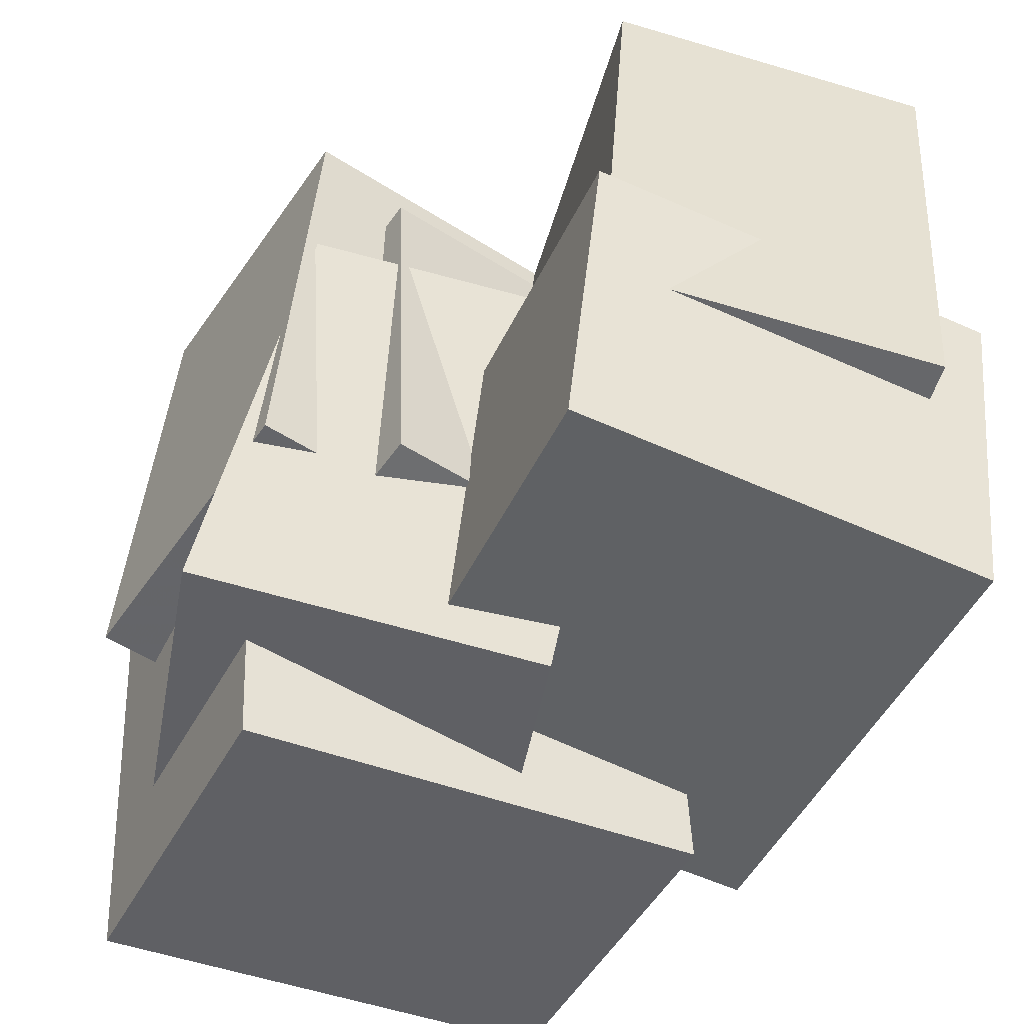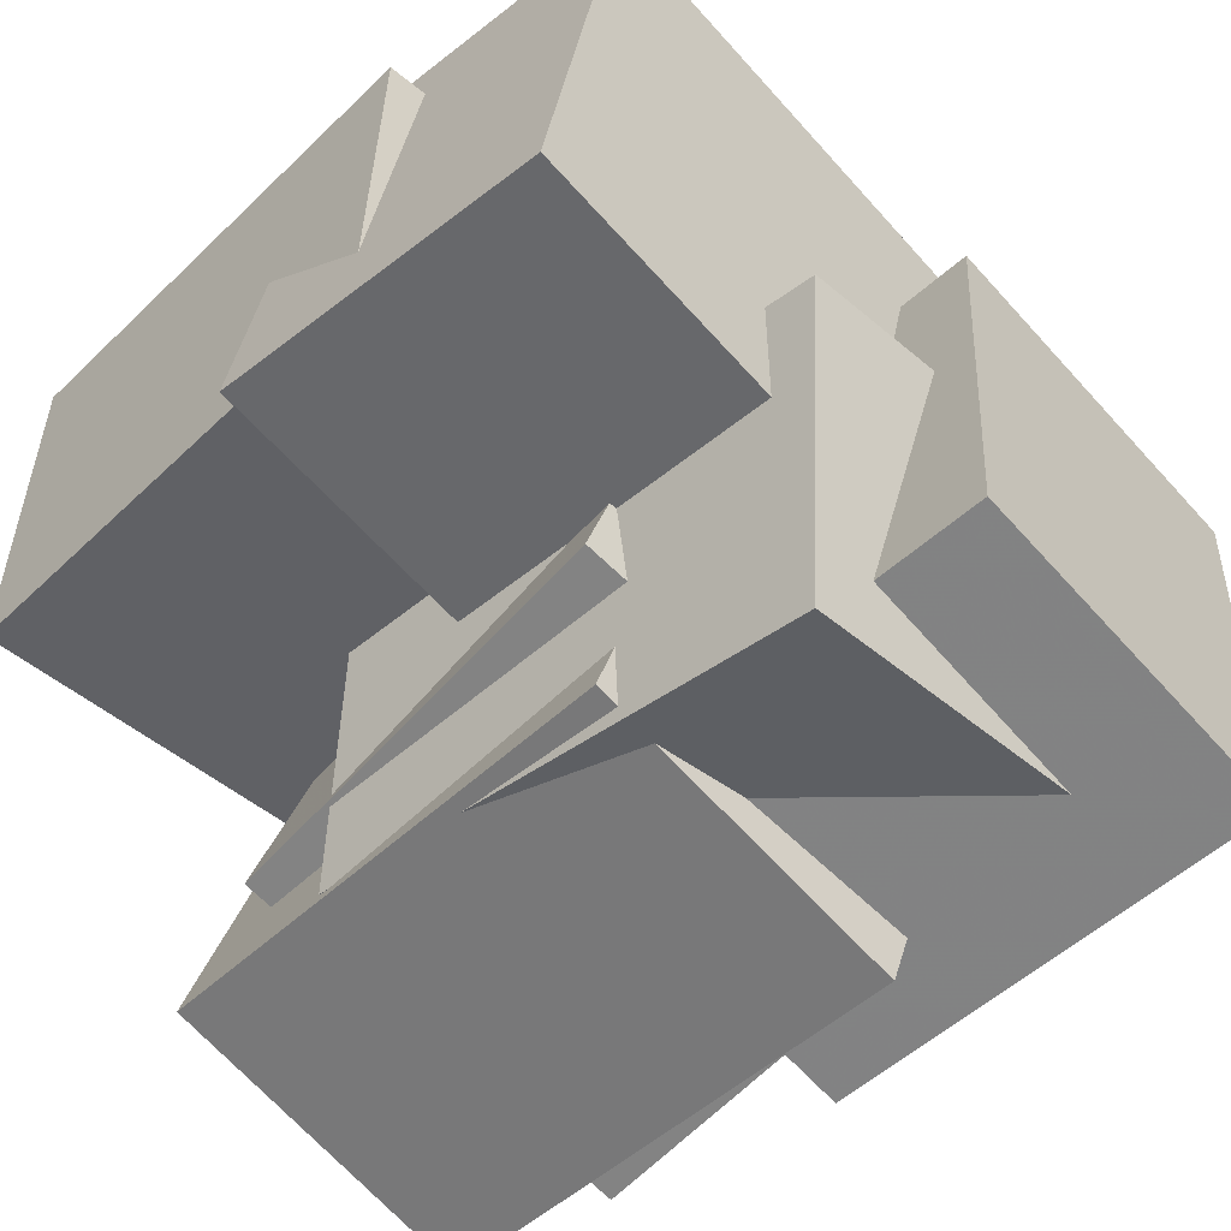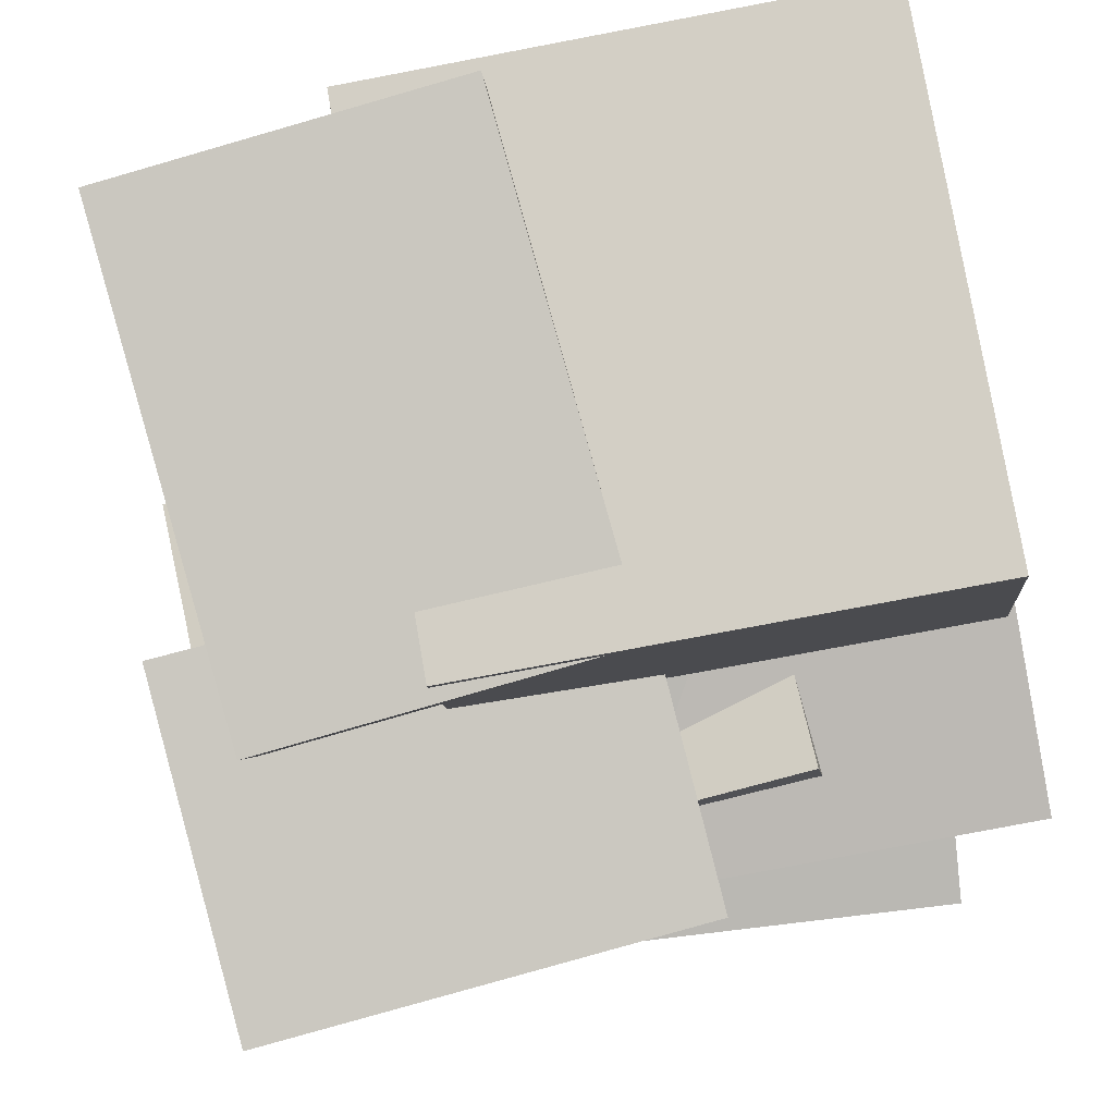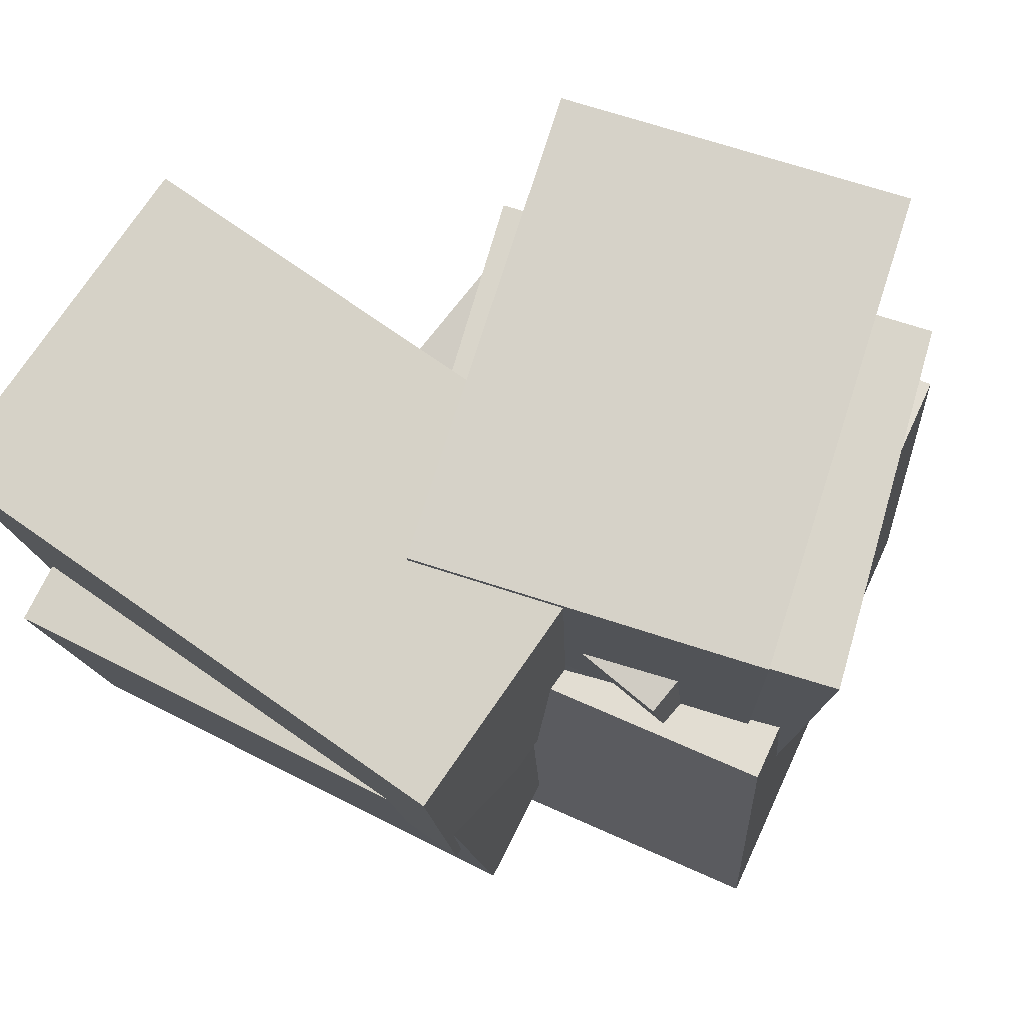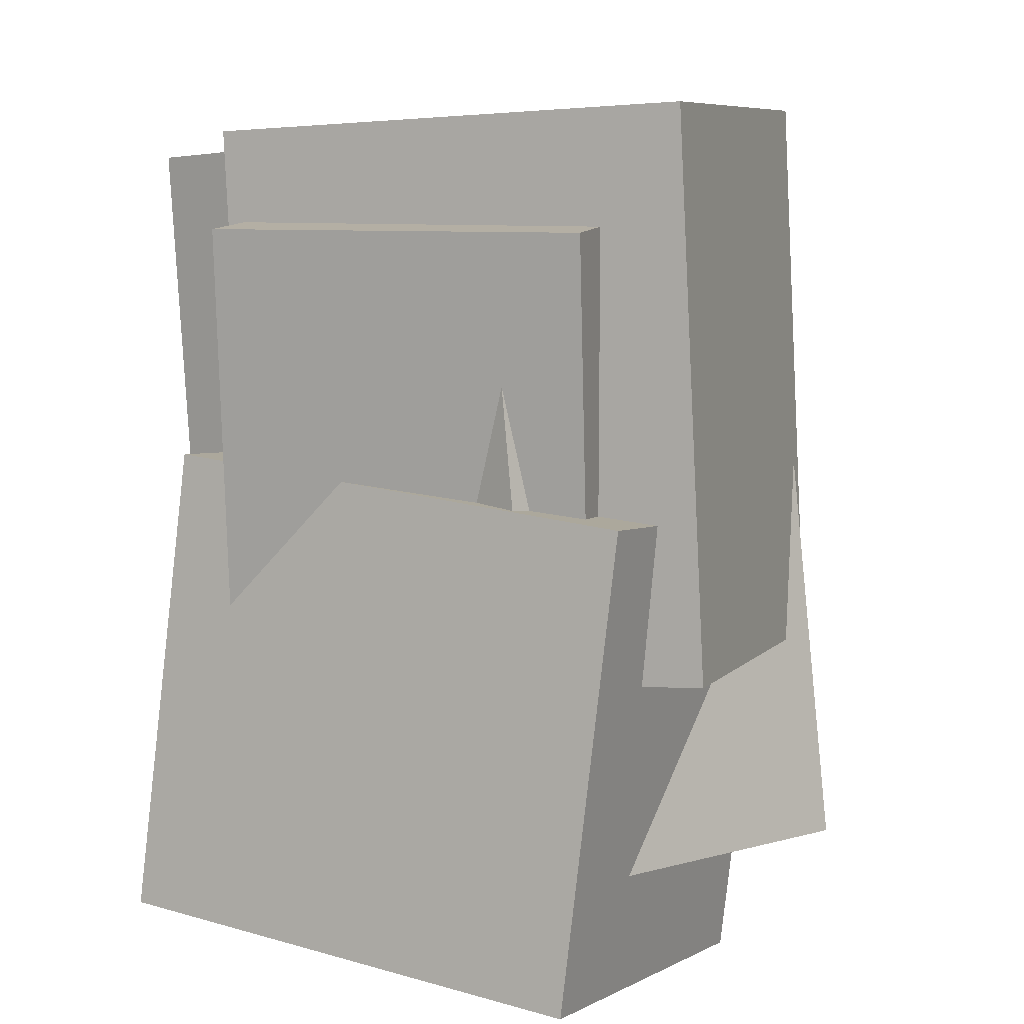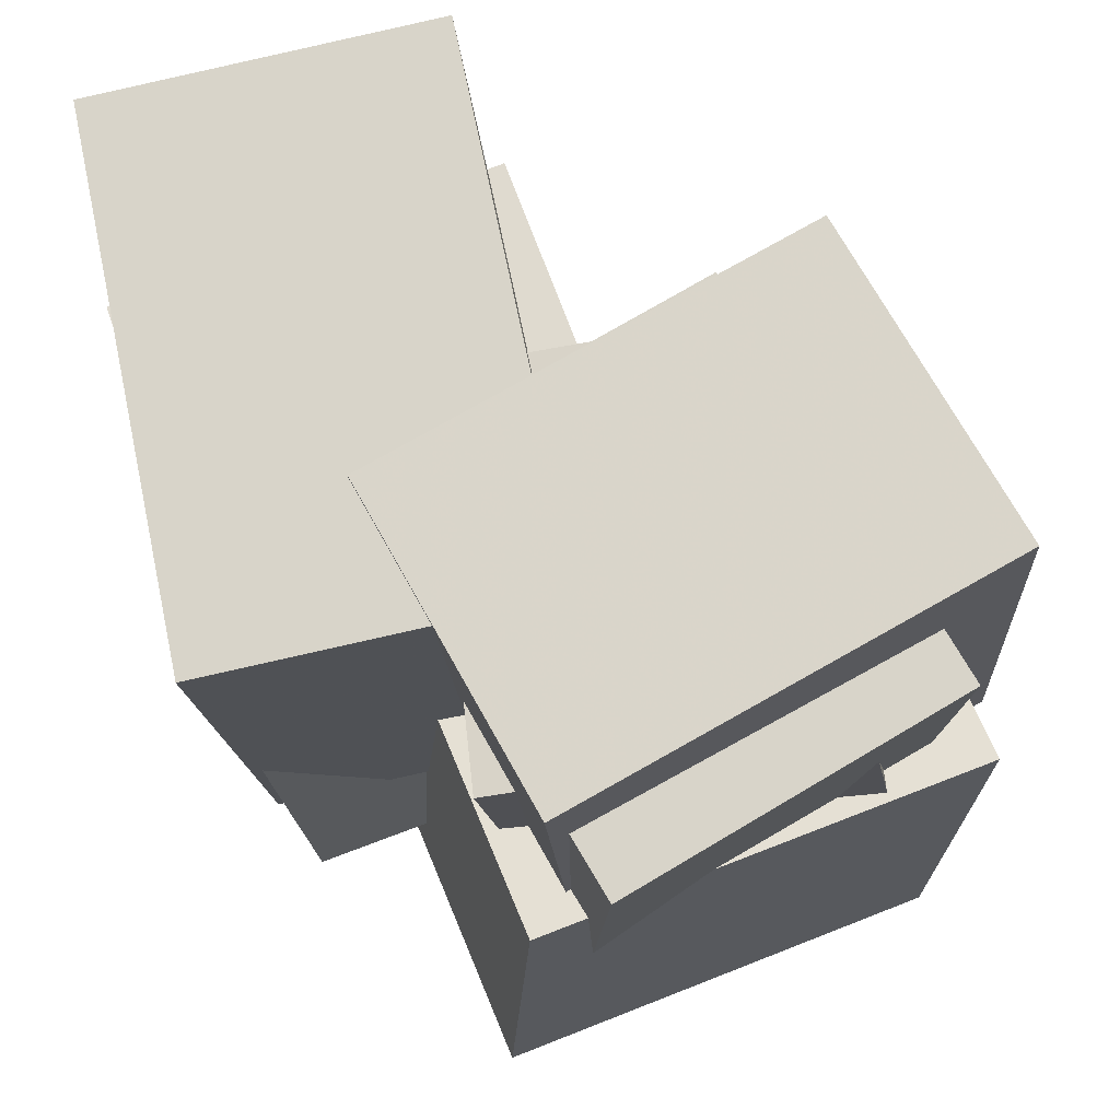
<metadata>
{"format":"obj","ext":"obj","renderer":"f3d","projection":"perspective","resolution":1024,"background":"white","views":[{"elev":-50.9,"azim":-106.5,"up":"+Y"},{"elev":-51.2,"azim":-42.7,"up":"+Z"},{"elev":79.6,"azim":79.7,"up":"+Z"},{"elev":73.8,"azim":34.5,"up":"+Y"},{"elev":8.2,"azim":128.7,"up":"+Y"},{"elev":72.5,"azim":77.6,"up":"+Y"}]}
</metadata>
<code>
v -0.4548 -0.4357 -0.1219
v -0.3858 -0.4708 0.399
v -0.4944 0.006605 -0.08685
v -0.4253 -0.02853 0.4341
v 0.1683 -0.3738 -0.2004
v 0.2374 -0.4089 0.3206
v 0.1288 0.06852 -0.1653
v 0.1979 0.03338 0.3556
f 1.0 7.0 5.0
f 1.0 3.0 7.0
f 1.0 4.0 3.0
f 1.0 2.0 4.0
f 3.0 8.0 7.0
f 3.0 4.0 8.0
f 5.0 7.0 8.0
f 5.0 8.0 6.0
f 1.0 5.0 6.0
f 1.0 6.0 2.0
f 2.0 6.0 8.0
f 2.0 8.0 4.0
v -0.002333 -0.5552 -0.3697
v 0.09608 -0.5046 0.2078
v -0.05224 -0.0009147 -0.4098
v 0.04617 0.04968 0.1678
v 0.4322 -0.5217 -0.4467
v 0.5306 -0.4711 0.1309
v 0.3823 0.03264 -0.4867
v 0.4807 0.08324 0.09082
f 9.0 15.0 13.0
f 9.0 11.0 15.0
f 9.0 12.0 11.0
f 9.0 10.0 12.0
f 11.0 16.0 15.0
f 11.0 12.0 16.0
f 13.0 15.0 16.0
f 13.0 16.0 14.0
f 9.0 13.0 14.0
f 9.0 14.0 10.0
f 10.0 14.0 16.0
f 10.0 16.0 12.0
v -0.08733 -0.4085 -0.4721
v -0.1297 -0.4814 -0.04245
v -0.1296 0.2622 -0.3625
v -0.172 0.1893 0.06711
v 0.4219 -0.3853 -0.4179
v 0.3795 -0.4582 0.01175
v 0.3797 0.2854 -0.3083
v 0.3373 0.2125 0.1213
f 17.0 23.0 21.0
f 17.0 19.0 23.0
f 17.0 20.0 19.0
f 17.0 18.0 20.0
f 19.0 24.0 23.0
f 19.0 20.0 24.0
f 21.0 23.0 24.0
f 21.0 24.0 22.0
f 17.0 21.0 22.0
f 17.0 22.0 18.0
f 18.0 22.0 24.0
f 18.0 24.0 20.0
v -0.1342 -0.1641 -0.4039
v 0.03047 -0.1963 0.1446
v -0.1326 0.4953 -0.3657
v 0.03207 0.463 0.1829
v 0.2688 -0.1581 -0.5246
v 0.4335 -0.1903 0.02395
v 0.2704 0.5013 -0.4863
v 0.4351 0.4691 0.0622
f 25.0 31.0 29.0
f 25.0 27.0 31.0
f 25.0 28.0 27.0
f 25.0 26.0 28.0
f 27.0 32.0 31.0
f 27.0 28.0 32.0
f 29.0 31.0 32.0
f 29.0 32.0 30.0
f 25.0 29.0 30.0
f 25.0 30.0 26.0
f 26.0 30.0 32.0
f 26.0 32.0 28.0
v -0.1728 -0.1902 -0.2427
v -0.03016 -0.1913 0.1865
v -0.1368 0.3915 -0.2531
v 0.005841 0.3903 0.176
v 0.3303 -0.2243 -0.4101
v 0.473 -0.2254 0.01906
v 0.3663 0.3573 -0.4205
v 0.509 0.3562 0.008649
f 33.0 39.0 37.0
f 33.0 35.0 39.0
f 33.0 36.0 35.0
f 33.0 34.0 36.0
f 35.0 40.0 39.0
f 35.0 36.0 40.0
f 37.0 39.0 40.0
f 37.0 40.0 38.0
f 33.0 37.0 38.0
f 33.0 38.0 34.0
f 34.0 38.0 40.0
f 34.0 40.0 36.0
v -0.4692 -0.1938 0.3447
v 0.2001 -0.199 0.3511
v -0.4647 0.4407 0.3909
v 0.2046 0.4355 0.3973
v -0.465 -0.1631 -0.07639
v 0.2044 -0.1683 -0.07001
v -0.4604 0.4713 -0.03018
v 0.2089 0.4661 -0.0238
f 41.0 47.0 45.0
f 41.0 43.0 47.0
f 41.0 44.0 43.0
f 41.0 42.0 44.0
f 43.0 48.0 47.0
f 43.0 44.0 48.0
f 45.0 47.0 48.0
f 45.0 48.0 46.0
f 41.0 45.0 46.0
f 41.0 46.0 42.0
f 42.0 46.0 48.0
f 42.0 48.0 44.0

</code>
